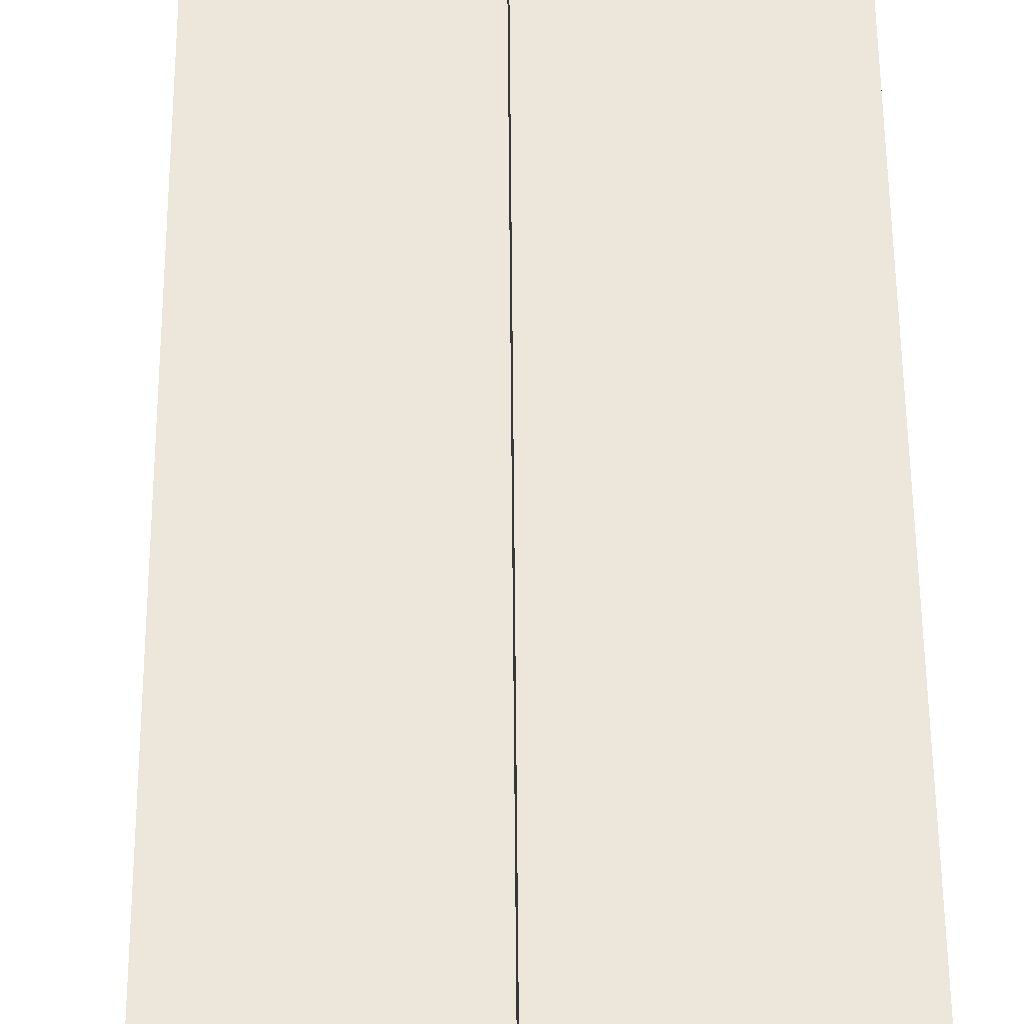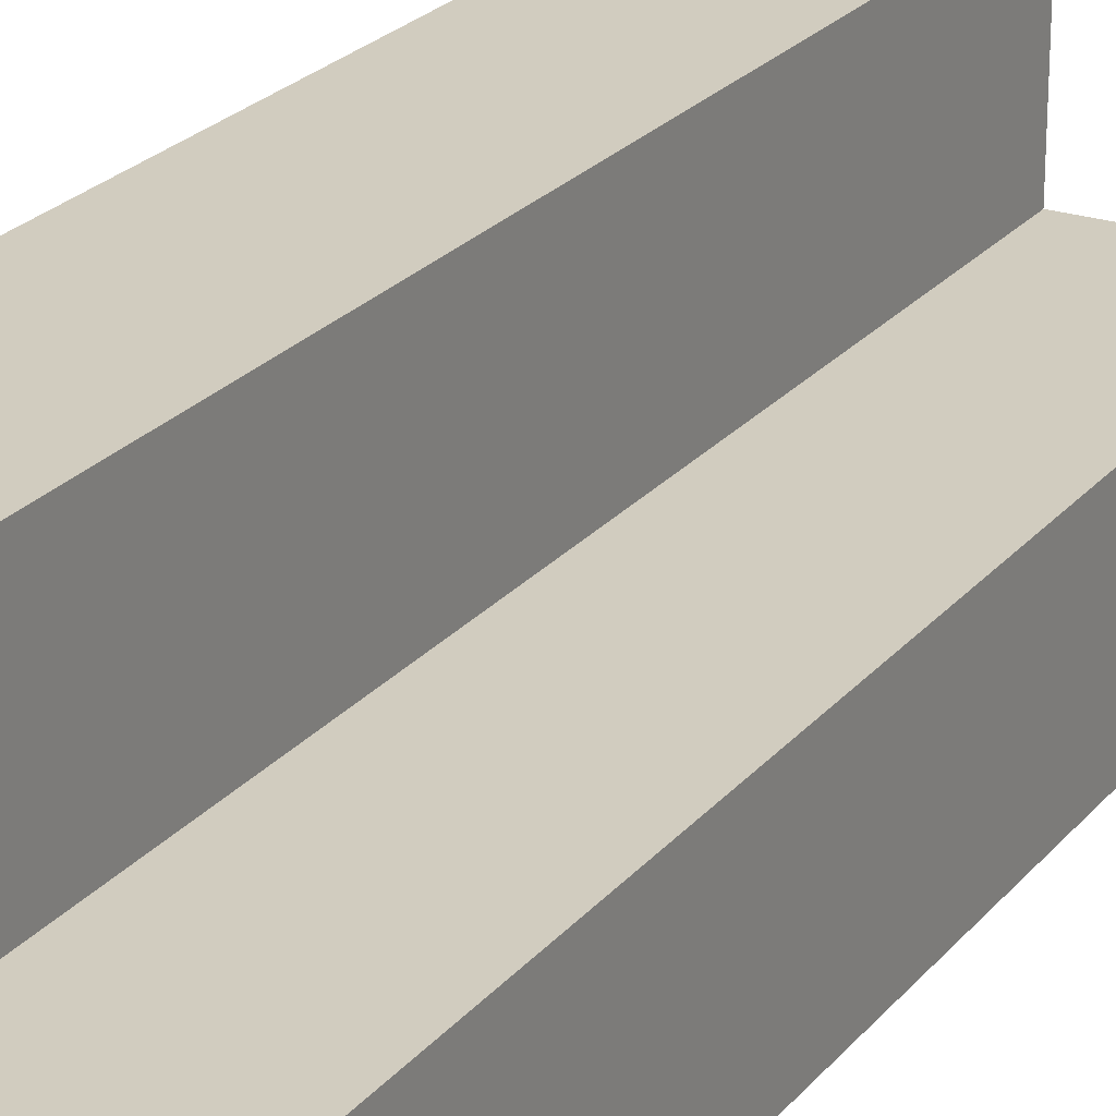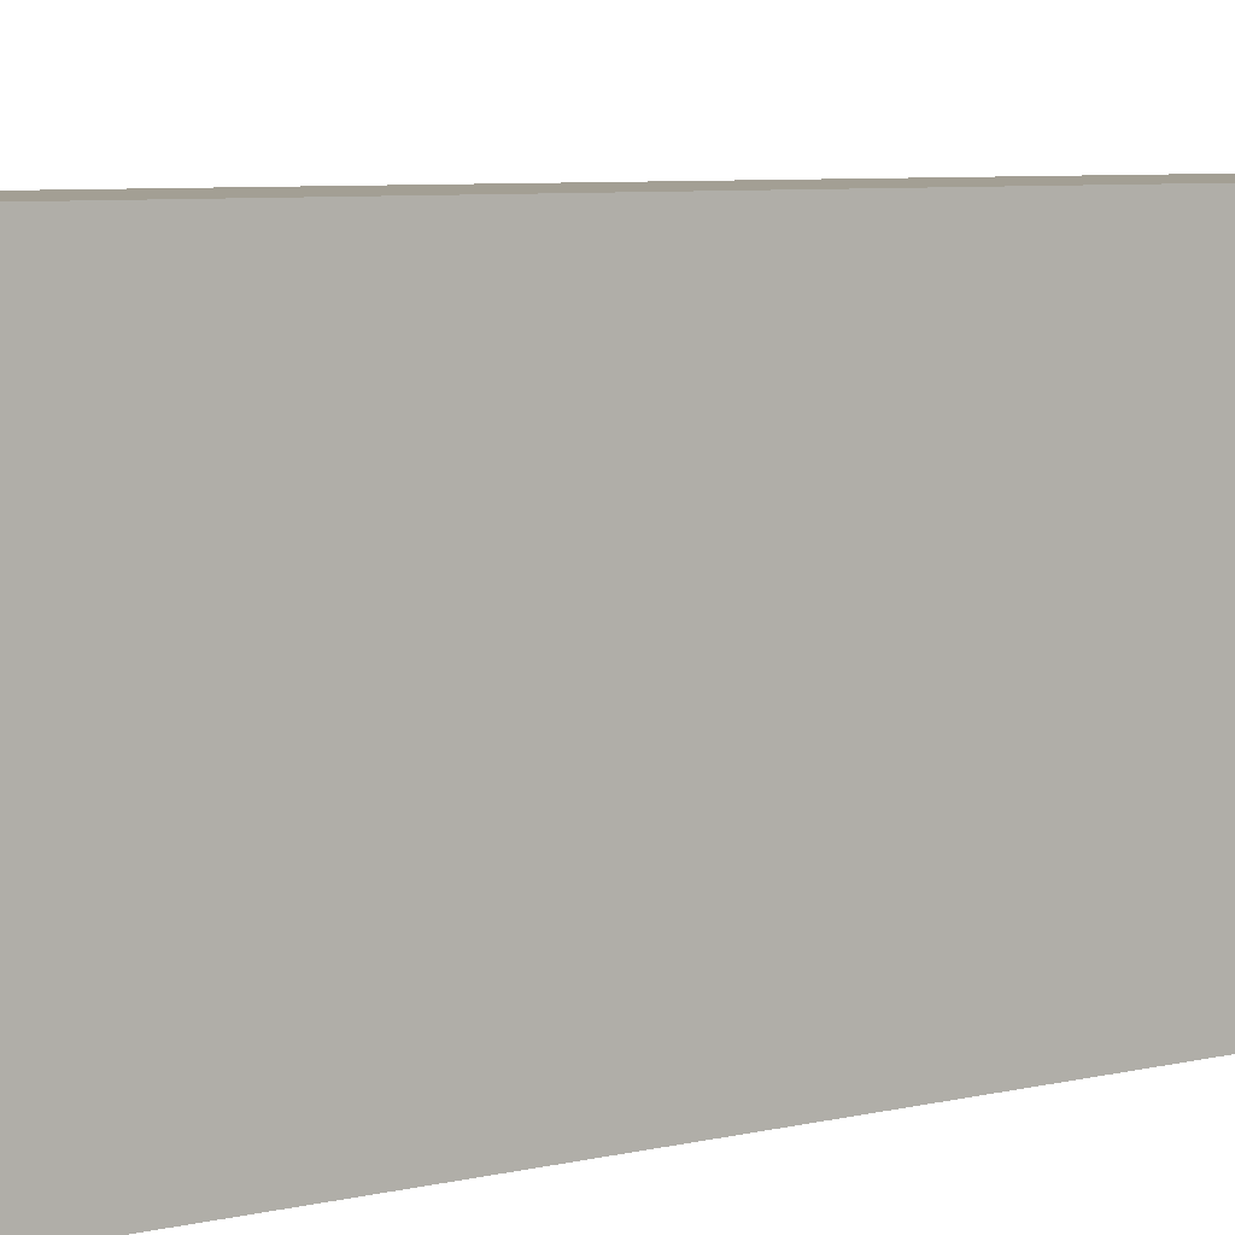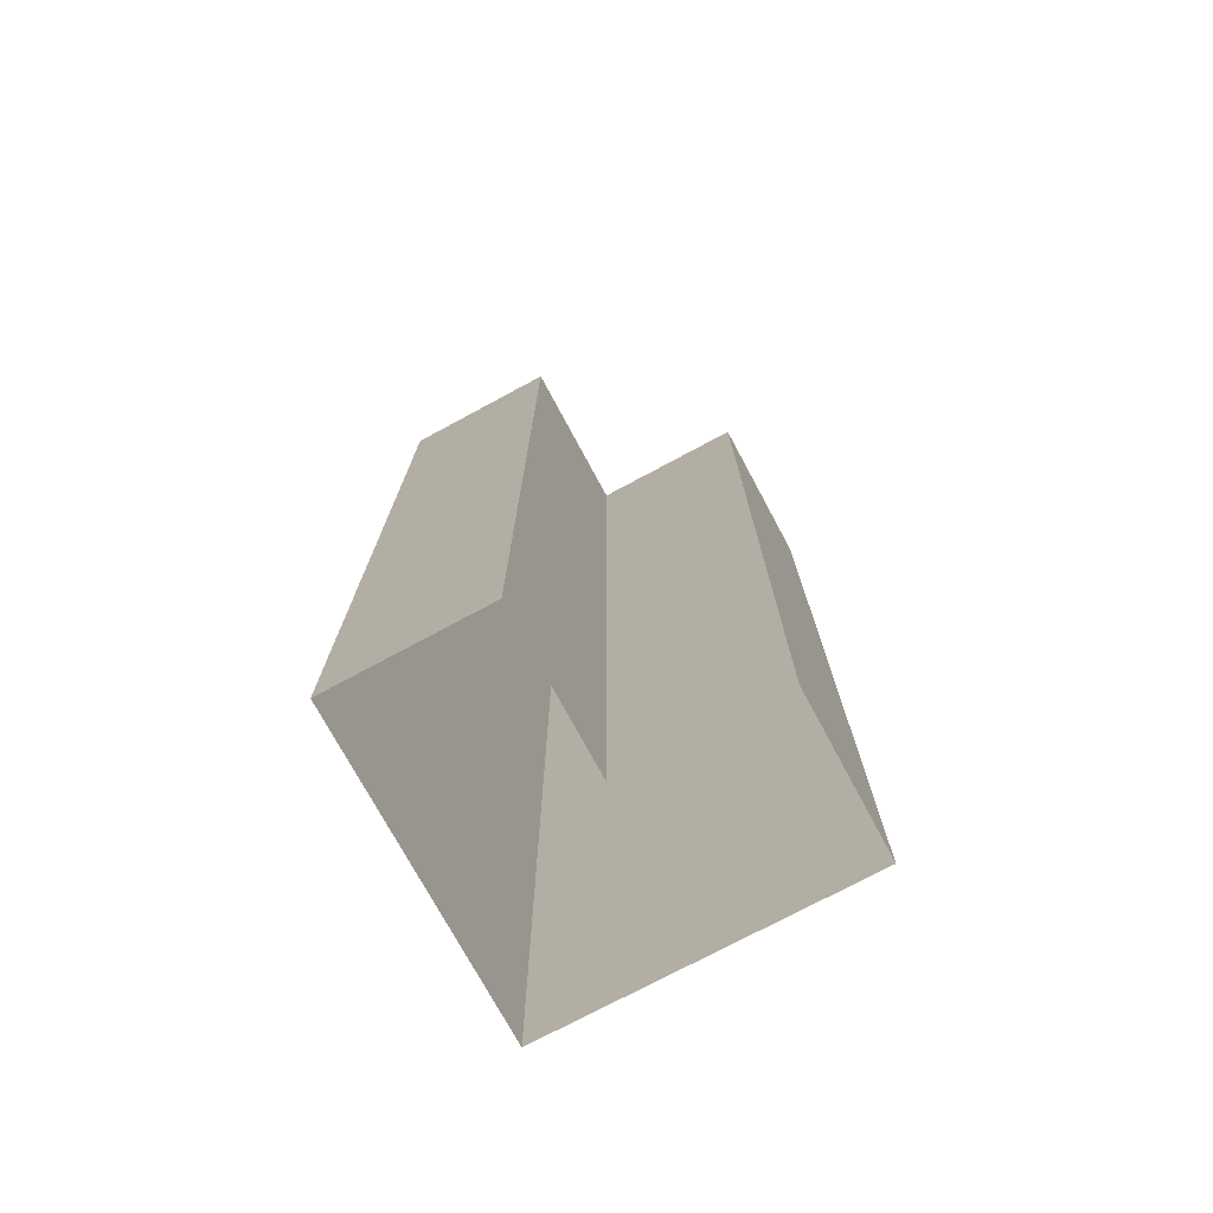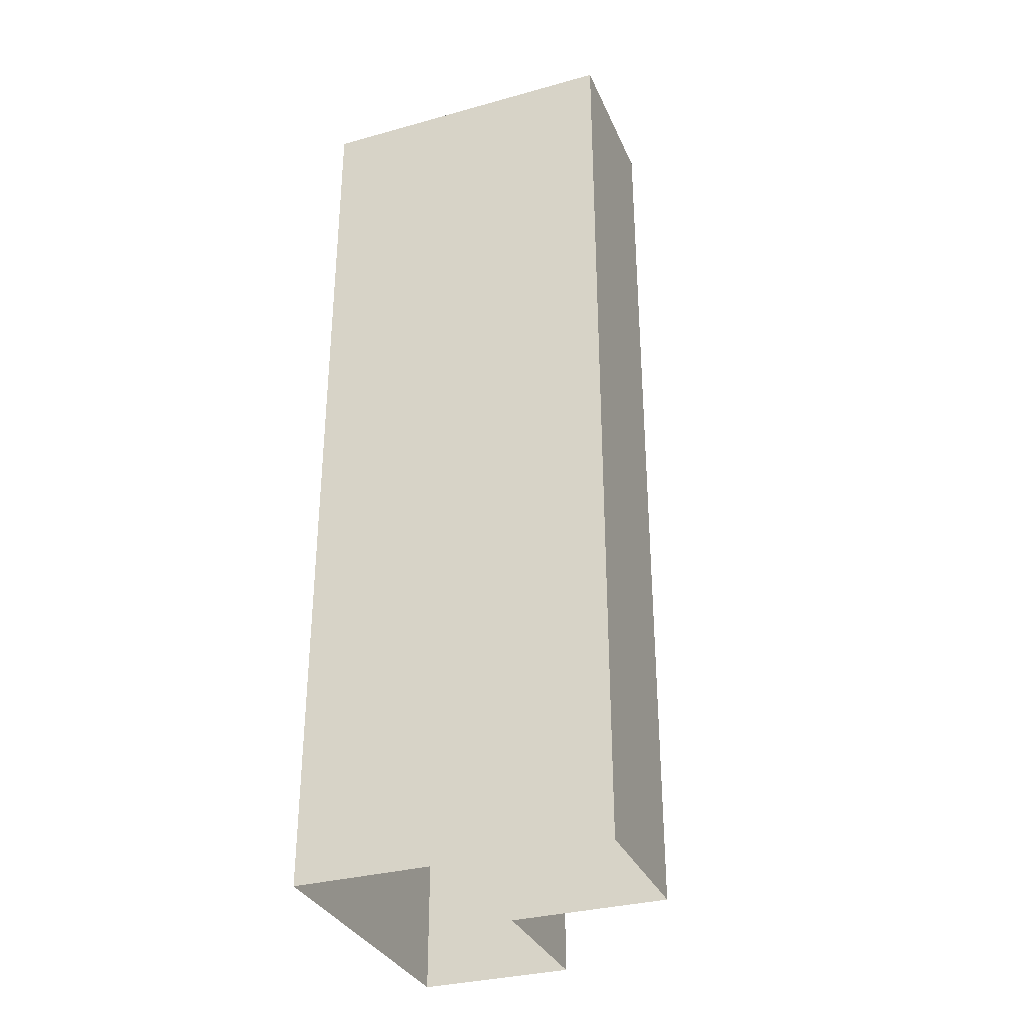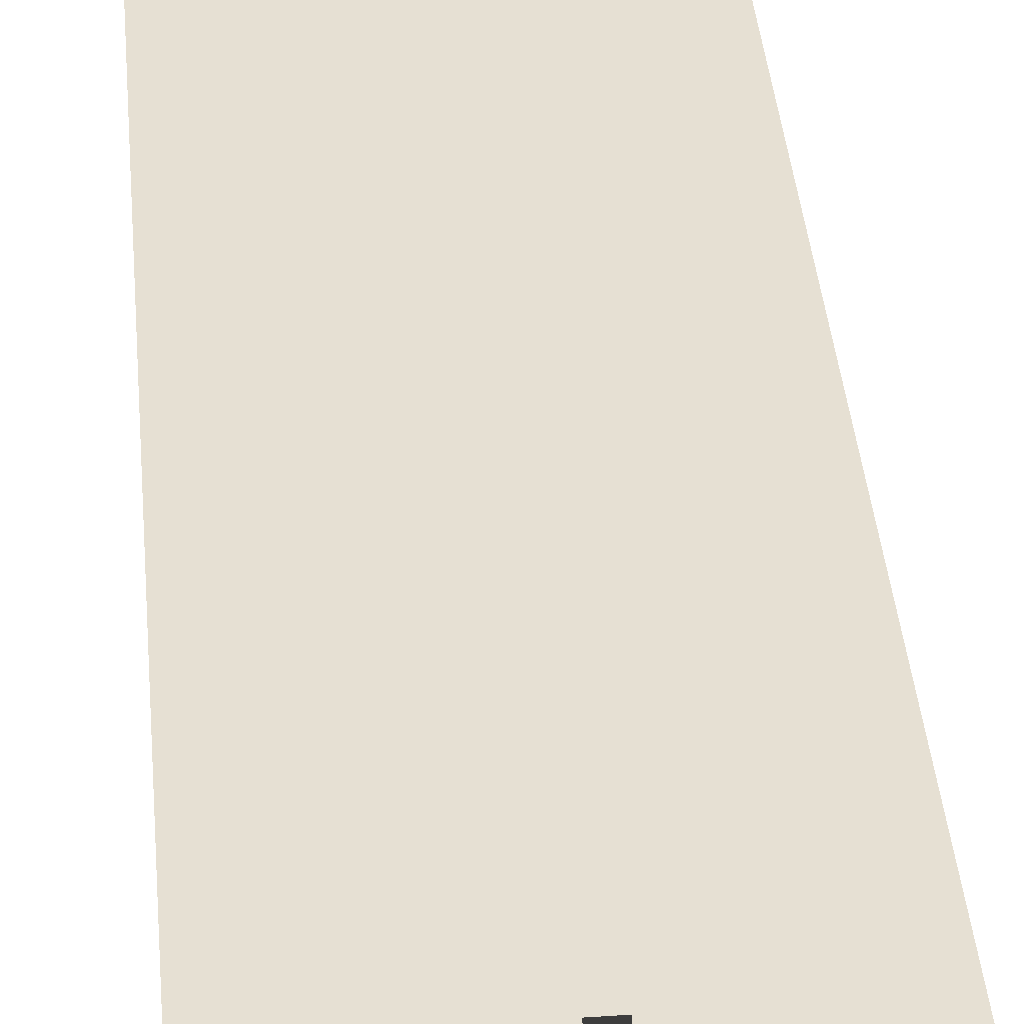
<metadata>
{"format":"obj","ext":"obj","renderer":"f3d","projection":"perspective","resolution":1024,"background":"white","views":[{"elev":52.1,"azim":179.6,"up":"+Z"},{"elev":23.8,"azim":29.3,"up":"+Z"},{"elev":5.4,"azim":-130.6,"up":"+Z"},{"elev":-74.3,"azim":28.3,"up":"+Y"},{"elev":-32.7,"azim":-69.0,"up":"+Y"},{"elev":38.4,"azim":-4.9,"up":"+Z"}]}
</metadata>
<code>
o Cube_Cube.001
v -0.5 0 1
v -0.5 6 1
v -0.5 0 -1
v -0.5 6 -1
v 0.5 0 1
v 0.5 6 1
v 0.5 0 0
v 0.5 6 0
v 1.5 6 -1
v 1.5 0 -1
v 1.5 0 0
v 1.5 6 0
f 9 3 4
f 8 5 7
f 6 1 5
f 8 2 6
f 9 11 10
f 7 12 8
f 2 3 1
f 9 10 3
f 8 6 5
f 6 2 1
f 8 12 9
f 4 2 8
f 8 9 4
f 9 12 11
f 7 11 12
f 2 4 3

</code>
